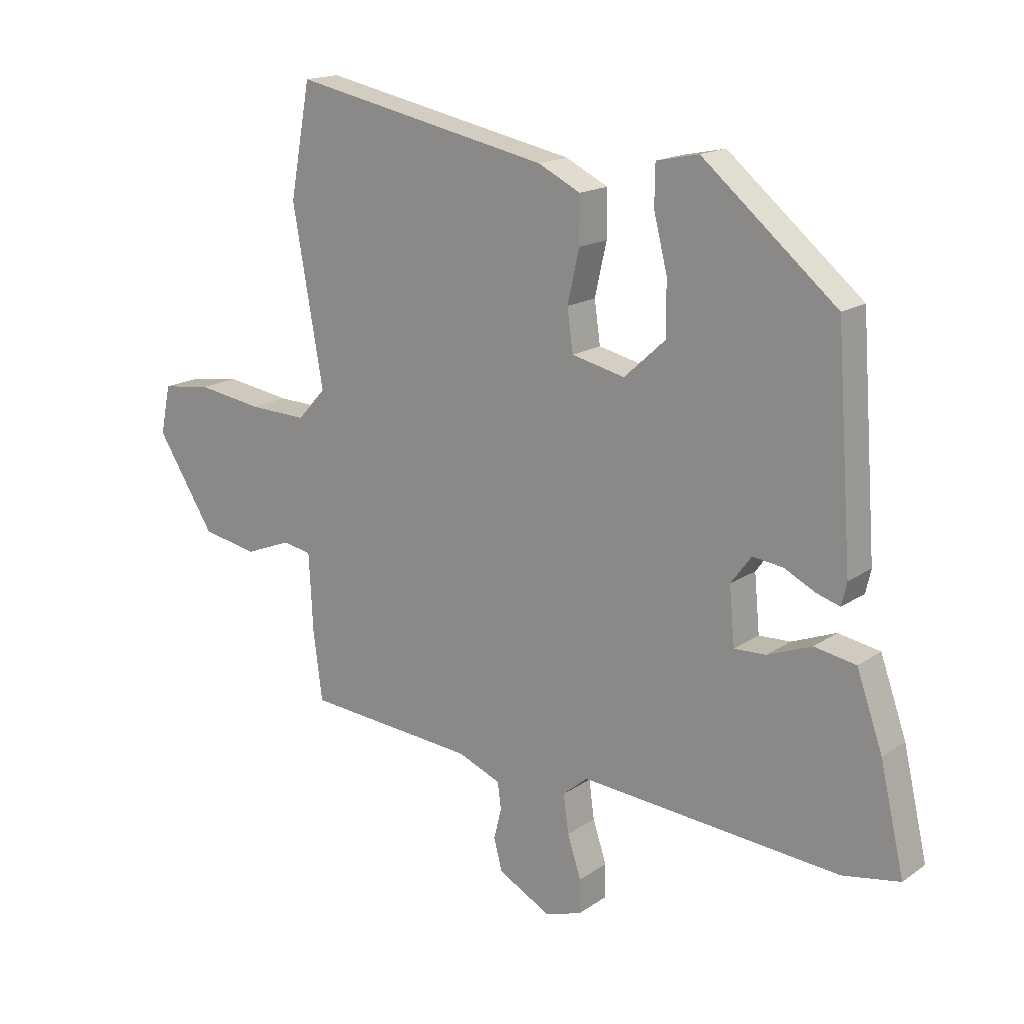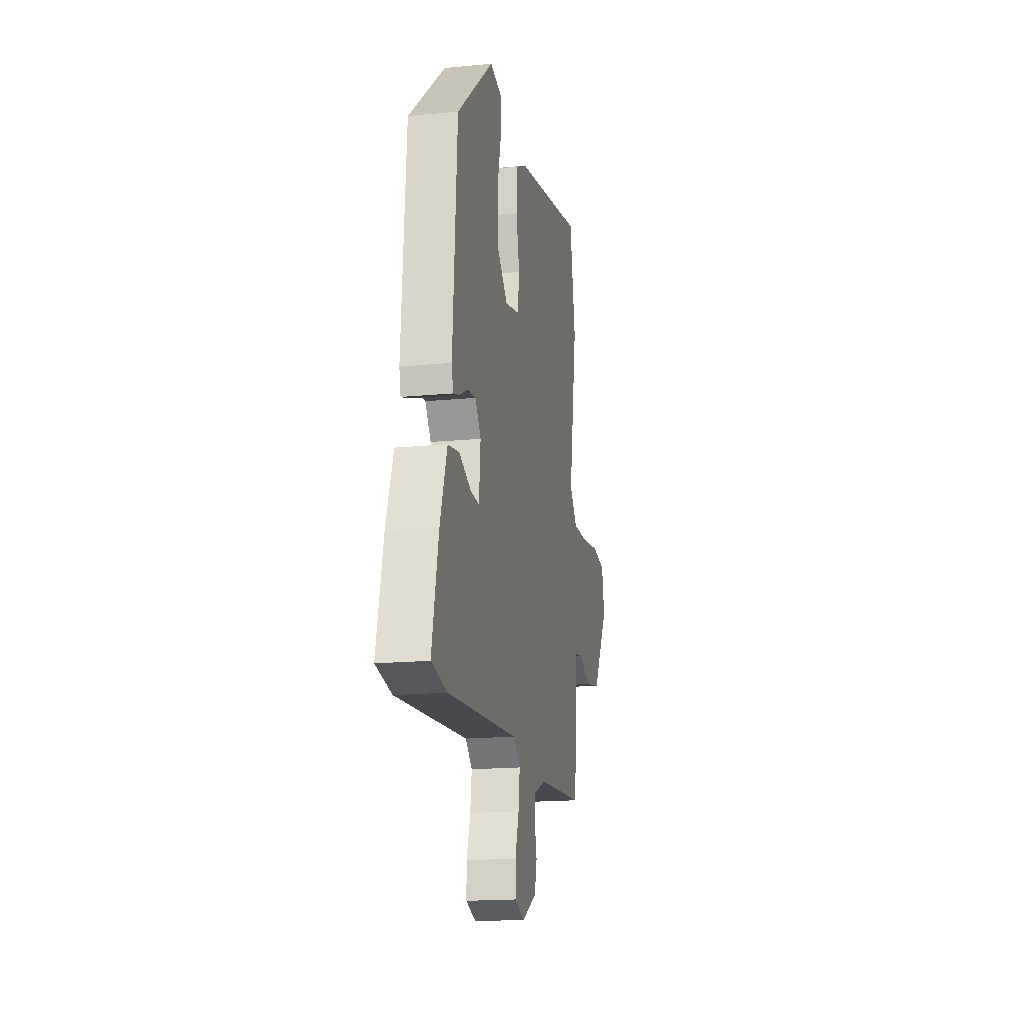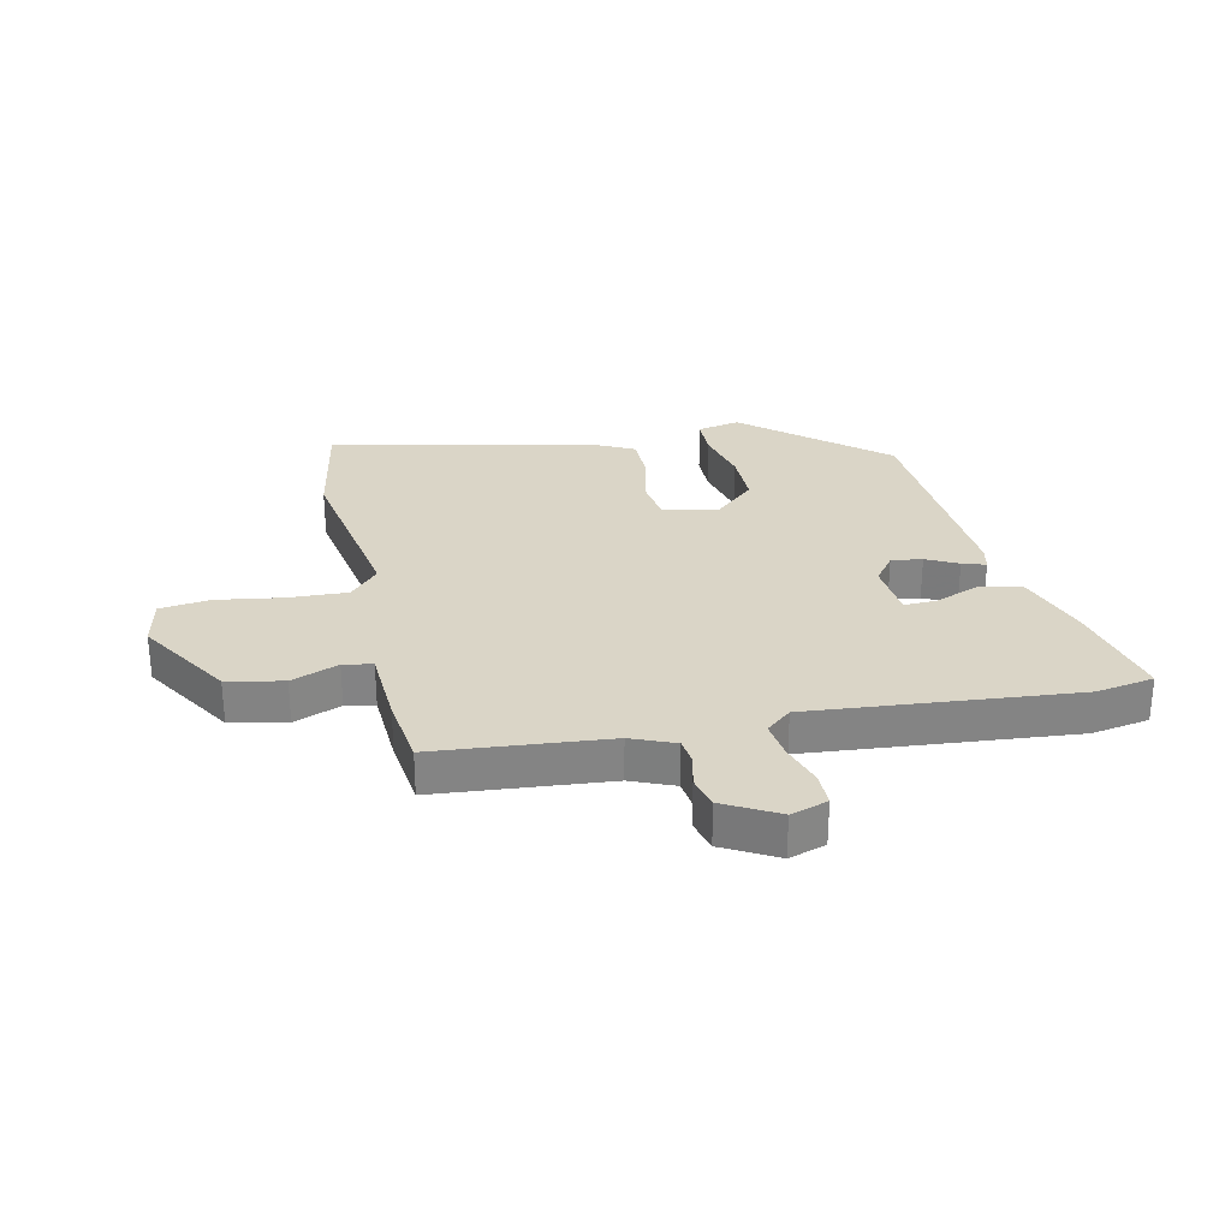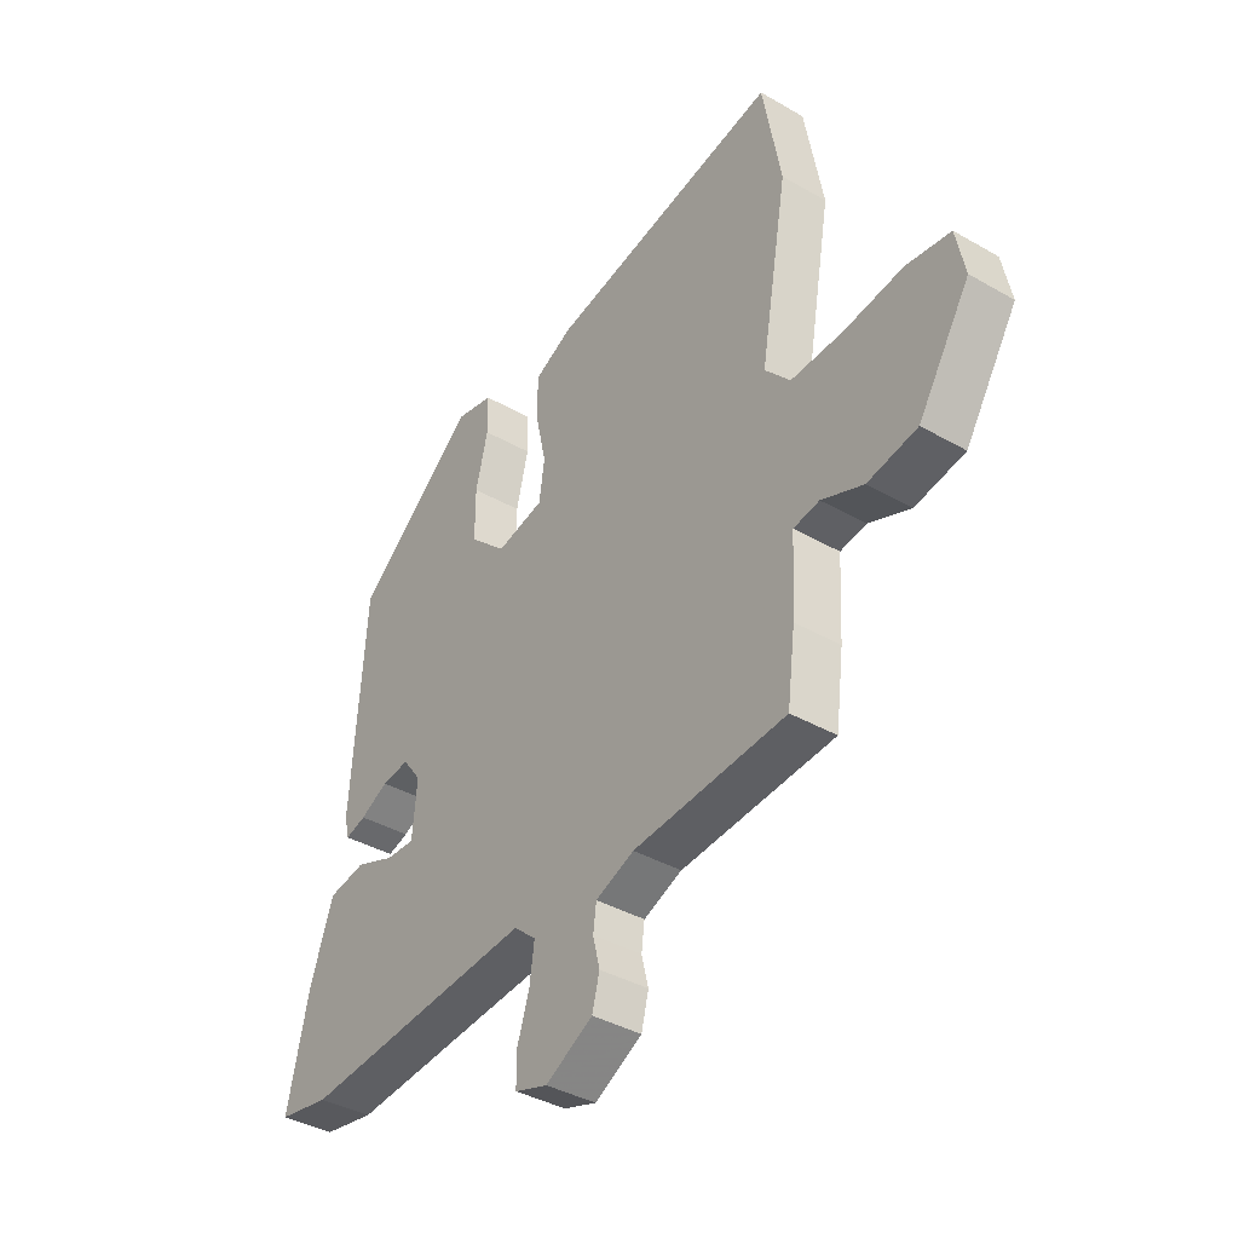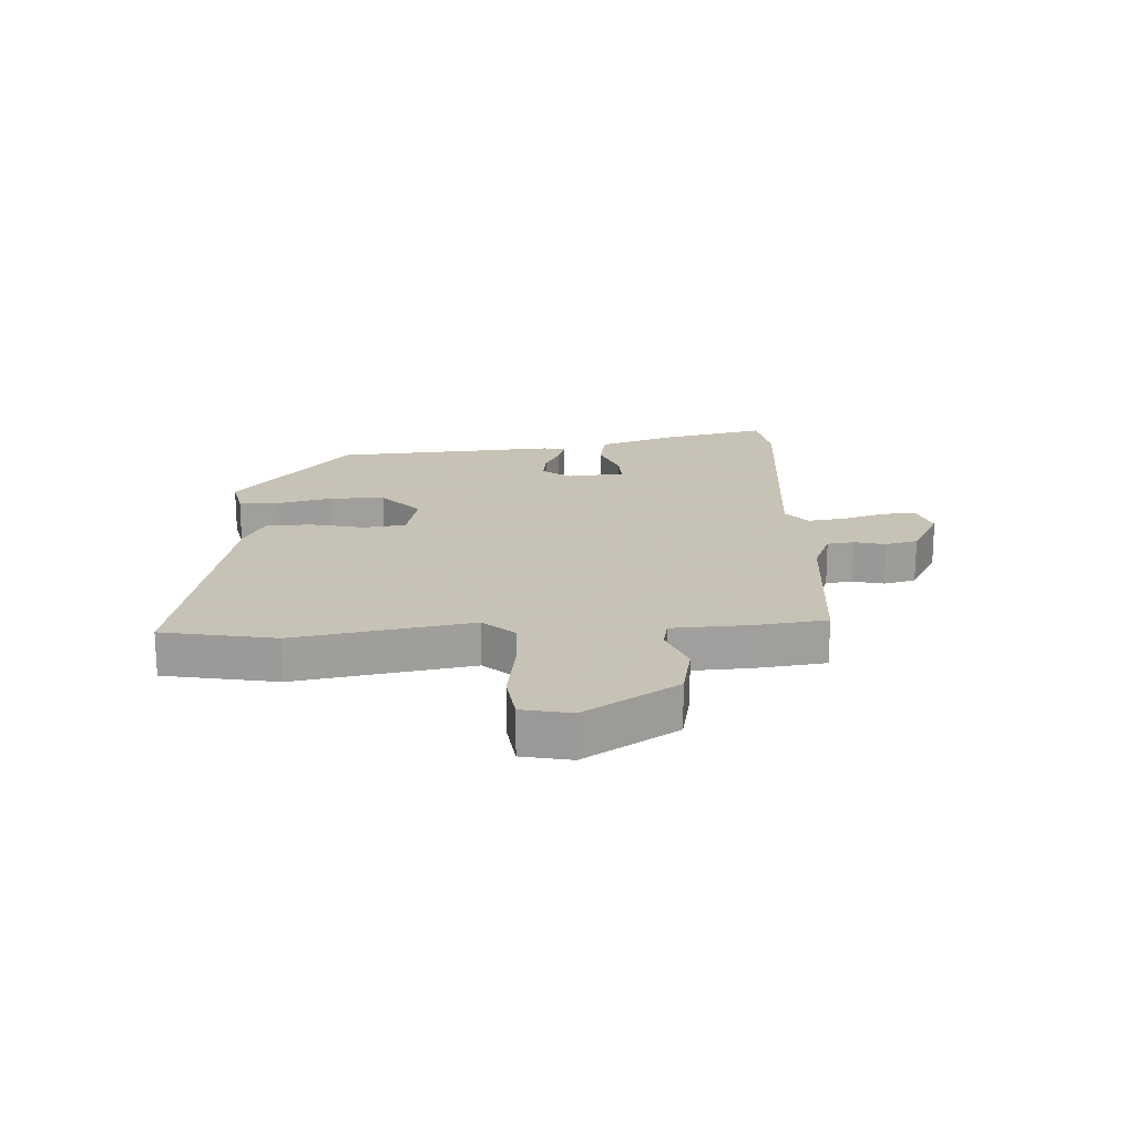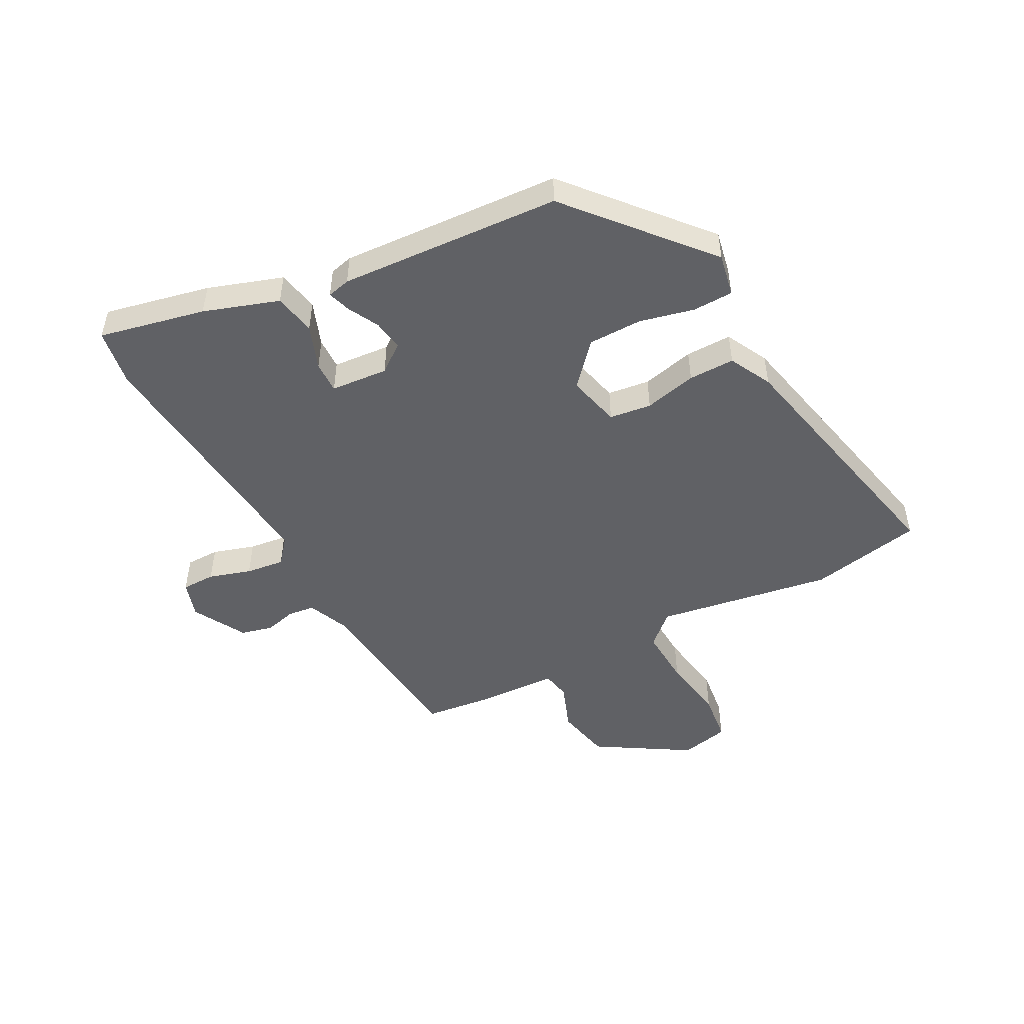
<metadata>
{"format":"obj","ext":"obj","renderer":"f3d","projection":"perspective","resolution":1024,"background":"white","views":[{"elev":16.6,"azim":-143.6,"up":"+Z"},{"elev":-17.5,"azim":-79.2,"up":"+Z"},{"elev":29.0,"azim":167.8,"up":"+Y"},{"elev":-38.3,"azim":53.9,"up":"+Z"},{"elev":19.1,"azim":87.1,"up":"+Y"},{"elev":-49.4,"azim":-61.4,"up":"+Y"}]}
</metadata>
<code>
v 0.489 0.07 0.561
v 0.524 0.07 0.37
v 0.472 0.07 0.073
v 0.52 0.07 0.02
v 0.619 0.07 0.024
v 0.73 0.07 0.041
v 0.814 0.07 0.03
v 0.831 0.07 -0.053
v 0.733 0.07 -0.209
v 0.639 0.07 -0.228
v 0.56 0.07 -0.197
v 0.511 0.07 -0.206
v 0.504 0.07 -0.339
v 0.489 0.07 -0.457
v 0.199 0.07 -0.482
v 0.126 0.07 -0.512
v 0.12 0.07 -0.557
v 0.133 0.07 -0.61
v 0.119 0.07 -0.664
v 0.029 0.07 -0.713
v -0.033 0.07 -0.693
v -0.033 0.07 -0.636
v -0.01 0.07 -0.565
v -0.001 0.07 -0.5
v -0.043 0.07 -0.464
v -0.486 0.07 -0.502
v -0.583 0.07 -0.485
v -0.542 0.07 -0.306
v -0.498 0.07 -0.18
v -0.427 0.07 -0.167
v -0.352 0.07 -0.196
v -0.298 0.07 -0.198
v -0.289 0.07 -0.101
v -0.324 0.07 -0.054
v -0.376 0.07 -0.061
v -0.429 0.07 -0.088
v -0.468 0.07 -0.1
v -0.477 0.07 -0.061
v -0.45 0.07 0.314
v -0.222 0.07 0.506
v -0.15 0.07 0.491
v -0.149 0.07 0.423
v -0.172 0.07 0.33
v -0.172 0.07 0.239
v -0.102 0.07 0.175
v -0.012 0.07 0.196
v -0.002 0.07 0.267
v -0.022 0.07 0.356
v -0.022 0.07 0.434
v 0.05 0.07 0.47
v 0.489 0 0.561
v 0.524 0 0.37
v 0.472 0 0.073
v 0.52 0 0.02
v 0.619 0 0.024
v 0.73 0 0.041
v 0.814 0 0.03
v 0.831 0 -0.053
v 0.733 0 -0.209
v 0.639 0 -0.228
v 0.56 0 -0.197
v 0.511 0 -0.206
v 0.504 0 -0.339
v 0.489 0 -0.457
v 0.199 0 -0.482
v 0.126 0 -0.512
v 0.12 0 -0.557
v 0.133 0 -0.61
v 0.119 0 -0.664
v 0.029 0 -0.713
v -0.033 0 -0.693
v -0.033 0 -0.636
v -0.01 0 -0.565
v -0.001 0 -0.5
v -0.043 0 -0.464
v -0.486 0 -0.502
v -0.583 0 -0.485
v -0.542 0 -0.306
v -0.498 0 -0.18
v -0.427 0 -0.167
v -0.352 0 -0.196
v -0.298 0 -0.198
v -0.289 0 -0.101
v -0.324 0 -0.054
v -0.376 0 -0.061
v -0.429 0 -0.088
v -0.468 0 -0.1
v -0.477 0 -0.061
v -0.45 0 0.314
v -0.222 0 0.506
v -0.15 0 0.491
v -0.149 0 0.423
v -0.172 0 0.33
v -0.172 0 0.239
v -0.102 0 0.175
v -0.012 0 0.196
v -0.002 0 0.267
v -0.022 0 0.356
v -0.022 0 0.434
v 0.05 0 0.47
f 1 2 3
f 50 1 3
f 49 50 3
f 48 49 3
f 47 48 3
f 46 47 3 4
f 45 46 4
f 41 42 43
f 40 41 43
f 39 40 43
f 38 39 43
f 37 38 43
f 36 37 43
f 35 36 43
f 34 35 43 44
f 33 34 44 45
f 29 30 31
f 28 29 31
f 27 28 31
f 26 27 31
f 25 26 31
f 25 31 32
f 33 45 4
f 32 33 4
f 25 32 4
f 24 25 4
f 21 22 23
f 20 21 23
f 19 20 23
f 18 19 23
f 17 18 23
f 12 13 14 15
f 12 15 16
f 9 10 11
f 8 9 11
f 7 8 11
f 6 7 11
f 5 6 11
f 5 11 12
f 4 5 12 16
f 16 17 23 24
f 4 16 24
f 53 52 51
f 53 51 100
f 53 100 99
f 53 99 98
f 53 98 97
f 54 53 97 96
f 54 96 95
f 93 92 91
f 93 91 90
f 93 90 89
f 93 89 88
f 93 88 87
f 93 87 86
f 93 86 85
f 94 93 85 84
f 95 94 84 83
f 81 80 79
f 81 79 78
f 81 78 77
f 81 77 76
f 81 76 75
f 82 81 75
f 54 95 83
f 54 83 82
f 54 82 75
f 54 75 74
f 73 72 71
f 73 71 70
f 73 70 69
f 73 69 68
f 73 68 67
f 65 64 63 62
f 66 65 62
f 61 60 59
f 61 59 58
f 61 58 57
f 61 57 56
f 61 56 55
f 62 61 55
f 66 62 55 54
f 74 73 67 66
f 74 66 54
f 1 51 52 2
f 2 52 53 3
f 3 53 54 4
f 4 54 55 5
f 5 55 56 6
f 6 56 57 7
f 7 57 58 8
f 8 58 59 9
f 9 59 60 10
f 10 60 61 11
f 11 61 62 12
f 12 62 63 13
f 13 63 64 14
f 14 64 65 15
f 15 65 66 16
f 16 66 67 17
f 17 67 68 18
f 18 68 69 19
f 19 69 70 20
f 20 70 71 21
f 21 71 72 22
f 22 72 73 23
f 23 73 74 24
f 24 74 75 25
f 25 75 76 26
f 26 76 77 27
f 27 77 78 28
f 28 78 79 29
f 29 79 80 30
f 30 80 81 31
f 31 81 82 32
f 32 82 83 33
f 33 83 84 34
f 34 84 85 35
f 35 85 86 36
f 36 86 87 37
f 37 87 88 38
f 38 88 89 39
f 39 89 90 40
f 40 90 91 41
f 41 91 92 42
f 42 92 93 43
f 43 93 94 44
f 44 94 95 45
f 45 95 96 46
f 46 96 97 47
f 47 97 98 48
f 48 98 99 49
f 49 99 100 50
f 50 100 51 1

</code>
